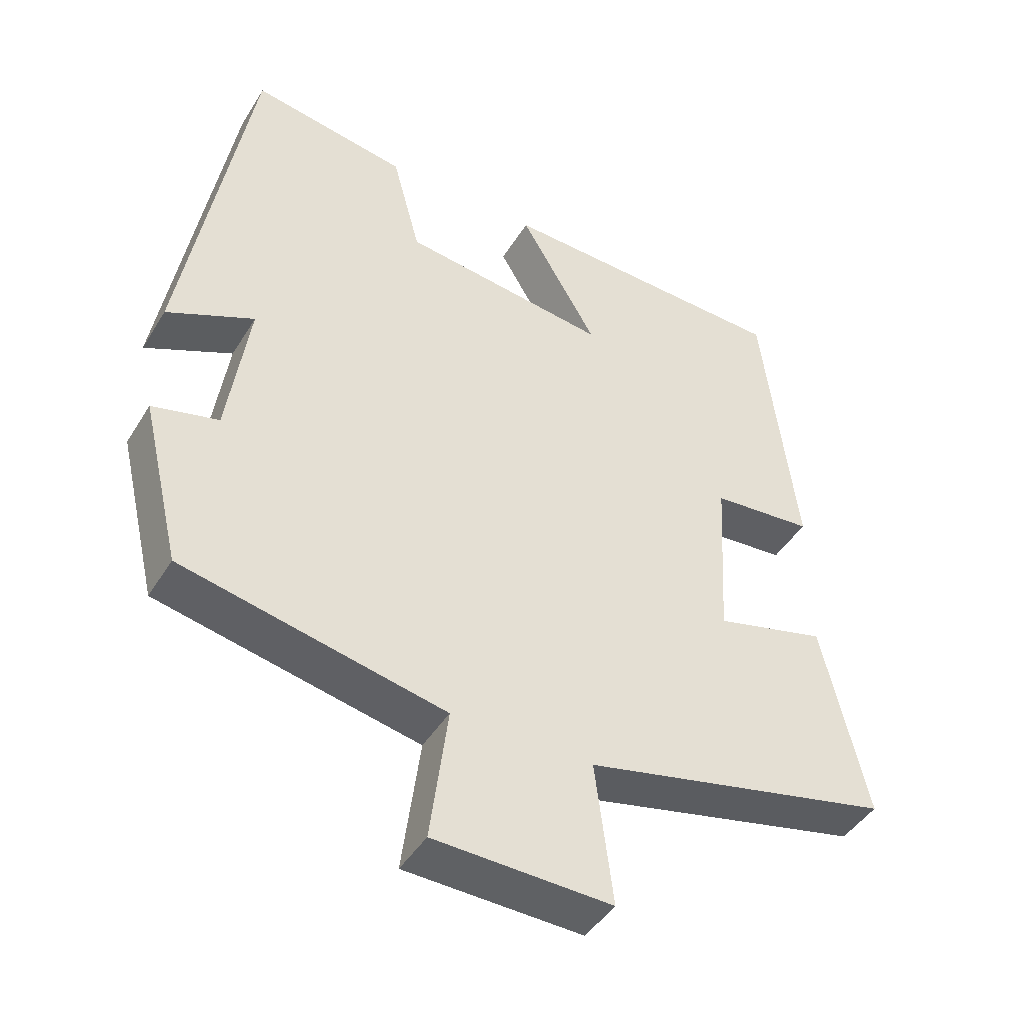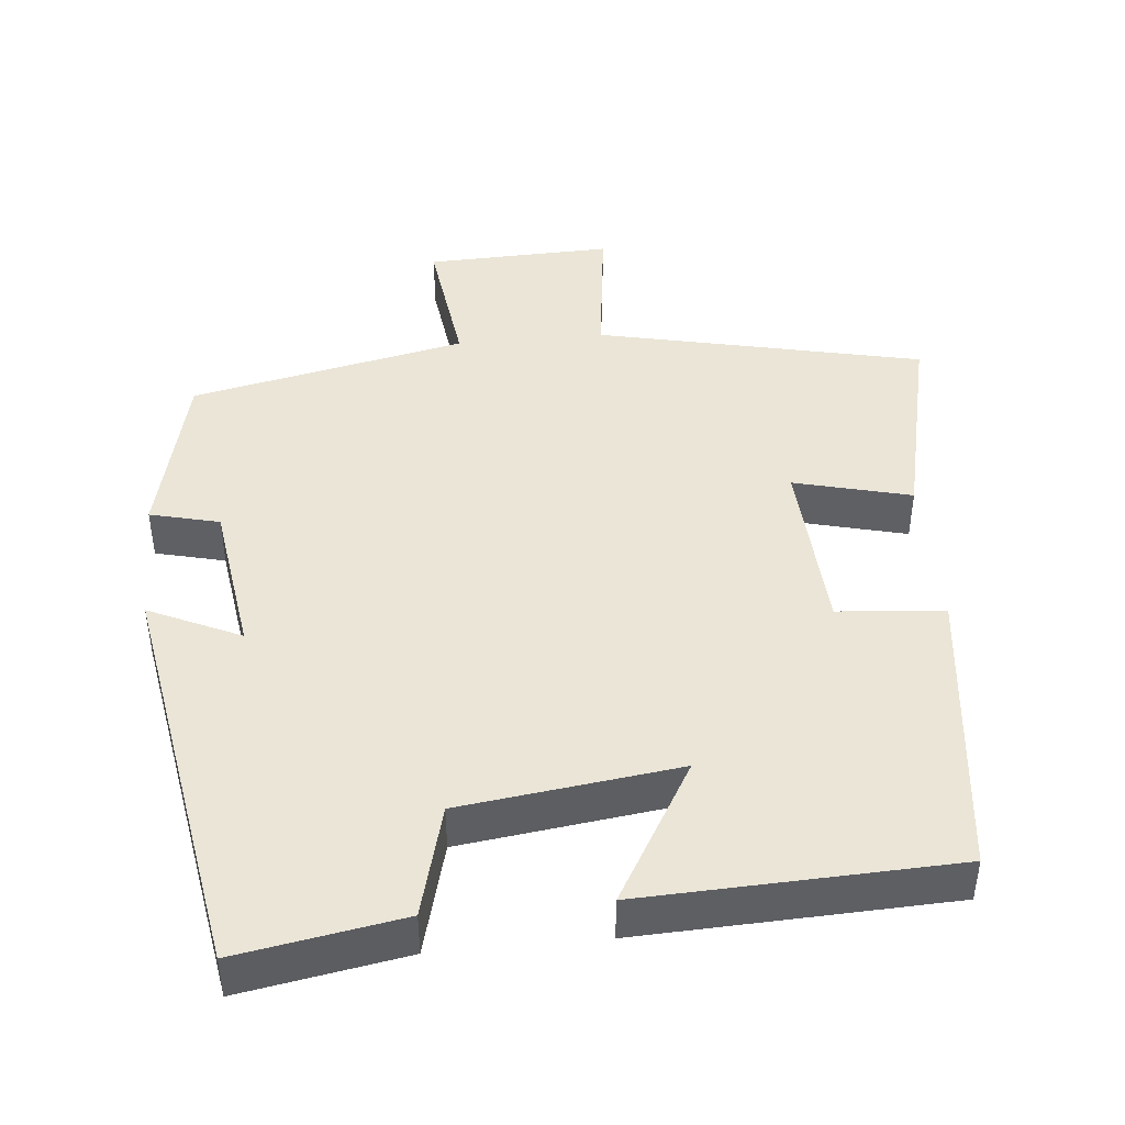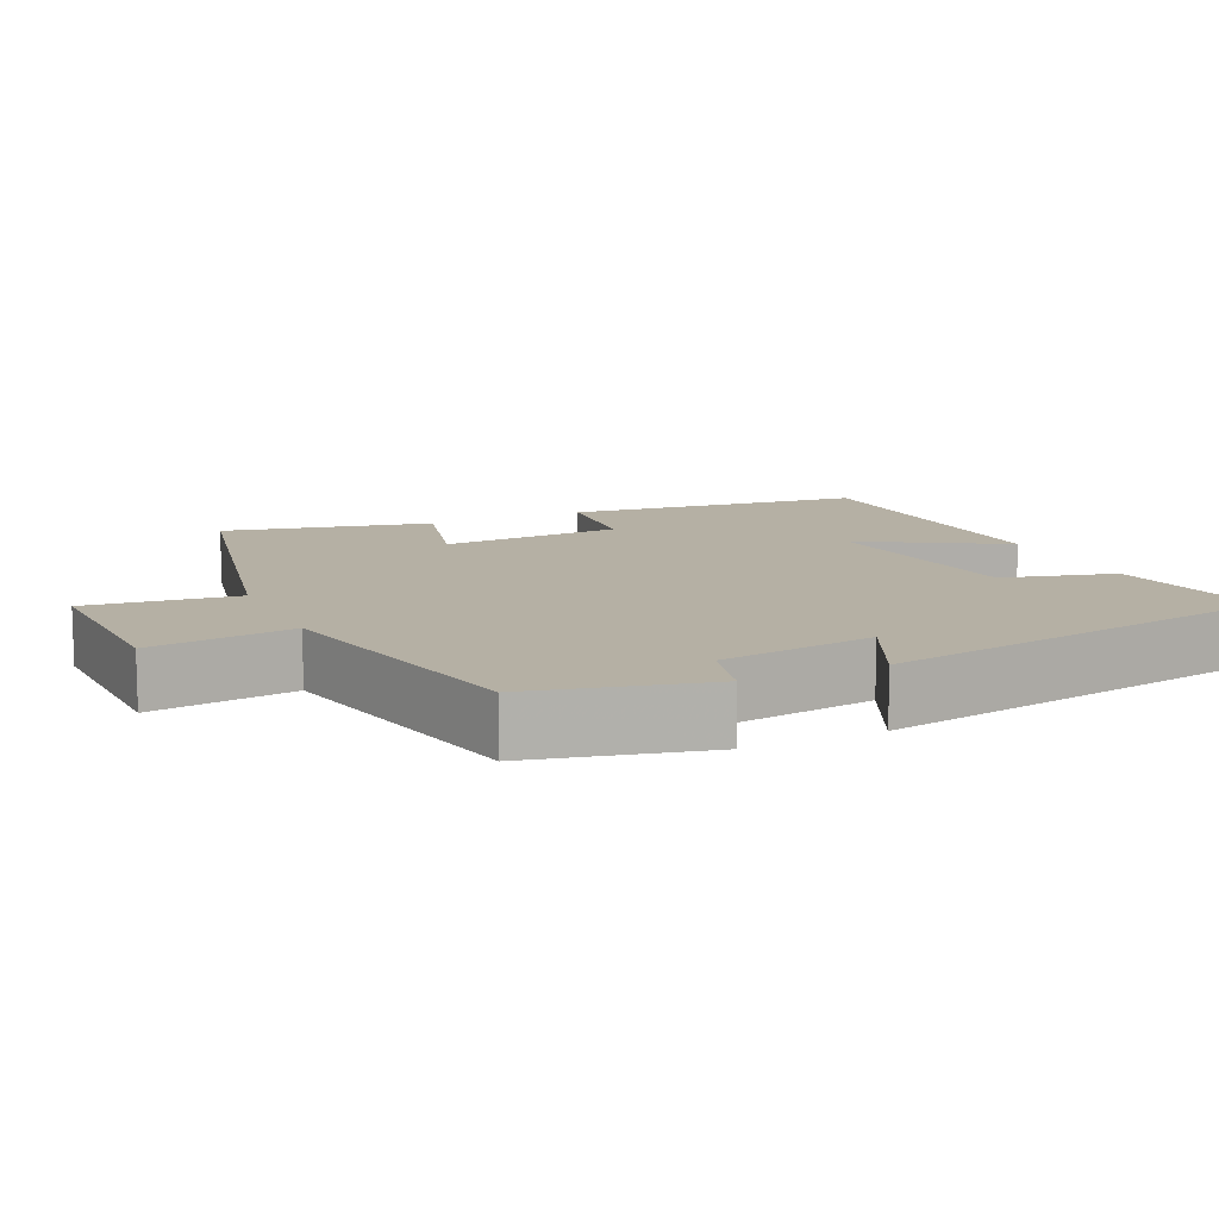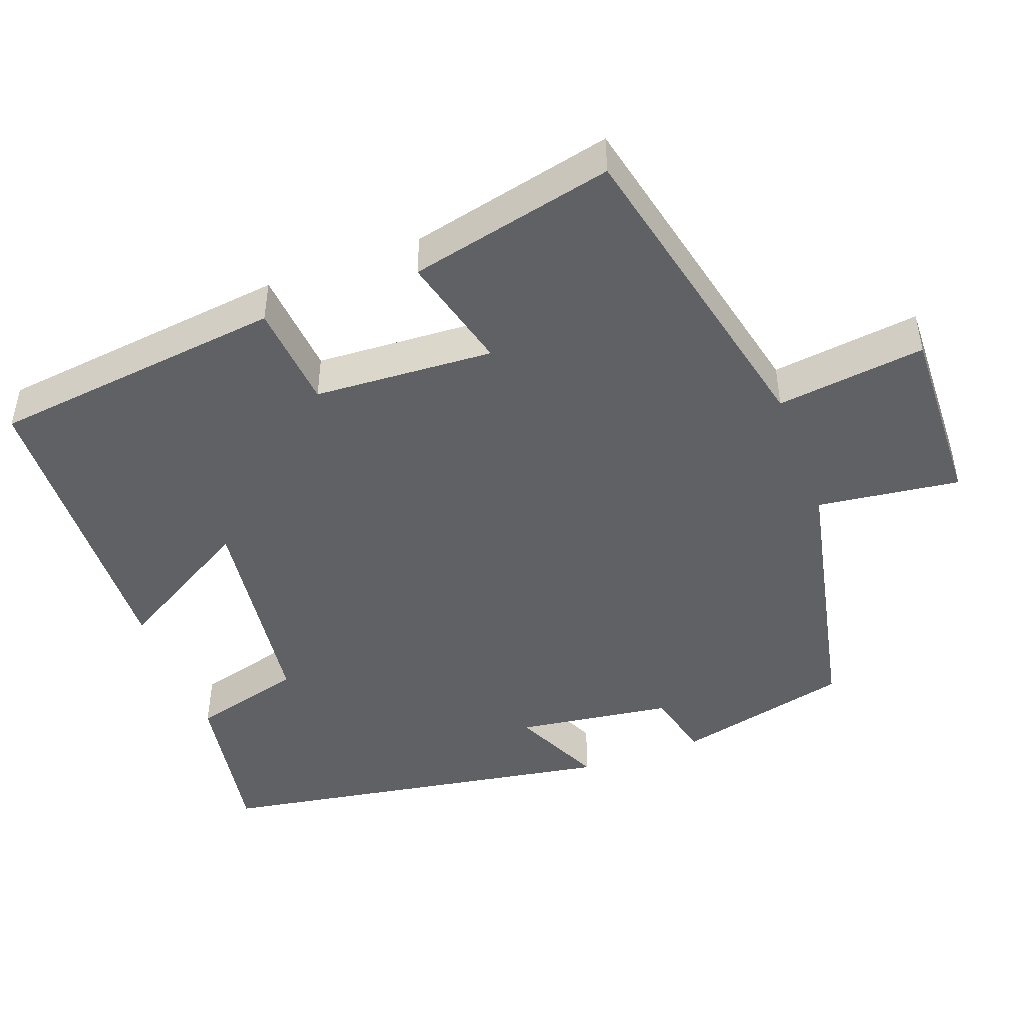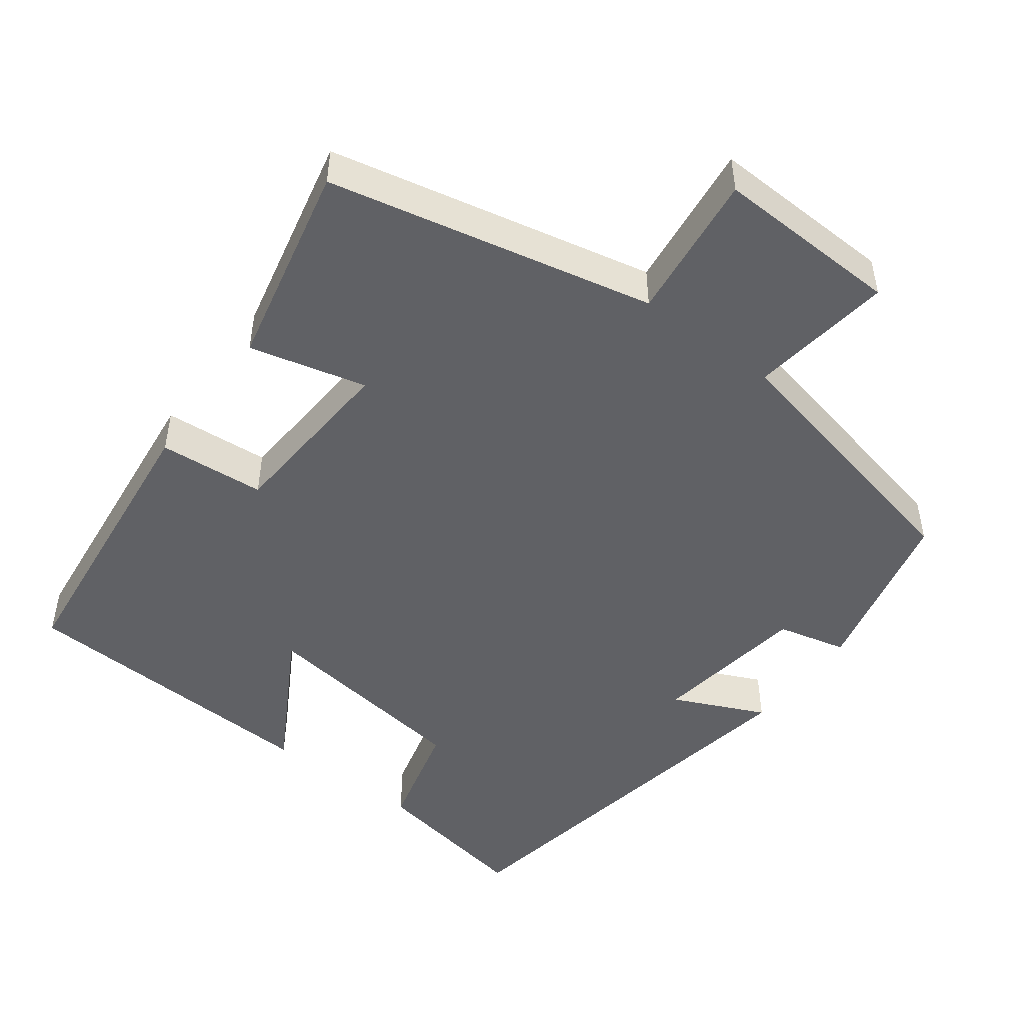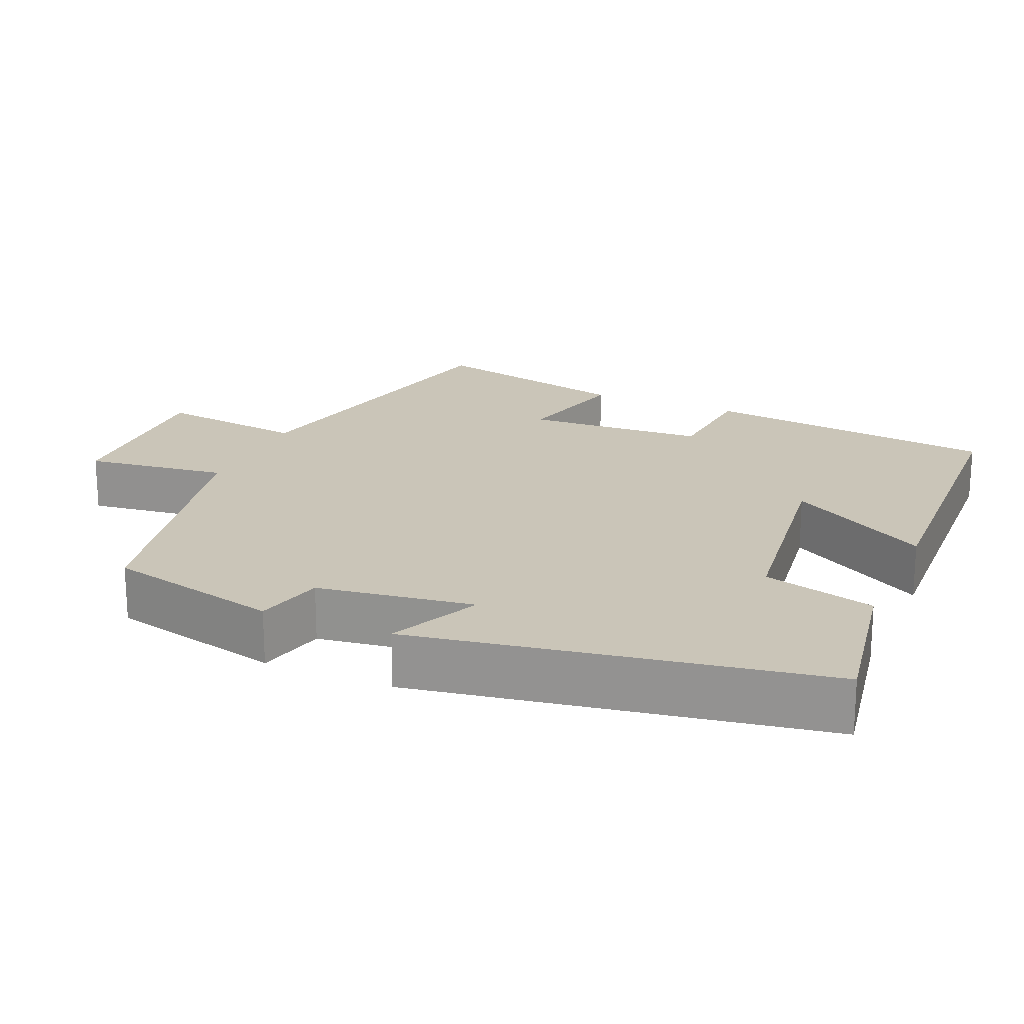
<metadata>
{"format":"obj","ext":"obj","renderer":"f3d","projection":"perspective","resolution":1024,"background":"white","views":[{"elev":-44.5,"azim":-29.6,"up":"+Z"},{"elev":44.1,"azim":-5.5,"up":"+Y"},{"elev":11.6,"azim":-114.8,"up":"+Y"},{"elev":-46.3,"azim":110.4,"up":"+Y"},{"elev":-48.6,"azim":142.9,"up":"+Y"},{"elev":20.3,"azim":-66.7,"up":"+Y"}]}
</metadata>
<code>
v 0.453 0.07 0.484
v 0.5 0.07 0.087
v 0.357 0.07 0.075
v 0.343 0.07 -0.167
v 0.5 0.07 -0.127
v 0.563 0.07 -0.403
v 0.126 0.07 -0.5
v 0.151 0.07 -0.7
v -0.099 0.07 -0.692
v -0.074 0.07 -0.5
v -0.444 0.07 -0.421
v -0.5 0.07 -0.186
v -0.407 0.07 -0.163
v -0.377 0.07 0.047
v -0.5 0.07 -0.01
v -0.407 0.07 0.538
v -0.186 0.07 0.5
v -0.146 0.07 0.349
v 0.146 0.07 0.311
v 0.036 0.07 0.5
v 0.453 0 0.484
v 0.5 0 0.087
v 0.357 0 0.075
v 0.343 0 -0.167
v 0.5 0 -0.127
v 0.563 0 -0.403
v 0.126 0 -0.5
v 0.151 0 -0.7
v -0.099 0 -0.692
v -0.074 0 -0.5
v -0.444 0 -0.421
v -0.5 0 -0.186
v -0.407 0 -0.163
v -0.377 0 0.047
v -0.5 0 -0.01
v -0.407 0 0.538
v -0.186 0 0.5
v -0.146 0 0.349
v 0.146 0 0.311
v 0.036 0 0.5
f 19 20 1 2
f 18 19 2 3
f 15 16 17 18
f 14 15 18
f 13 14 18 3
f 10 11 12 13
f 10 13 3 4
f 7 8 9 10
f 6 7 10
f 4 5 6 10
f 22 21 40 39
f 23 22 39 38
f 38 37 36 35
f 38 35 34
f 23 38 34 33
f 33 32 31 30
f 24 23 33 30
f 30 29 28 27
f 30 27 26
f 30 26 25 24
f 1 21 22 2
f 2 22 23 3
f 3 23 24 4
f 4 24 25 5
f 5 25 26 6
f 6 26 27 7
f 7 27 28 8
f 8 28 29 9
f 9 29 30 10
f 10 30 31 11
f 11 31 32 12
f 12 32 33 13
f 13 33 34 14
f 14 34 35 15
f 15 35 36 16
f 16 36 37 17
f 17 37 38 18
f 18 38 39 19
f 19 39 40 20
f 20 40 21 1

</code>
